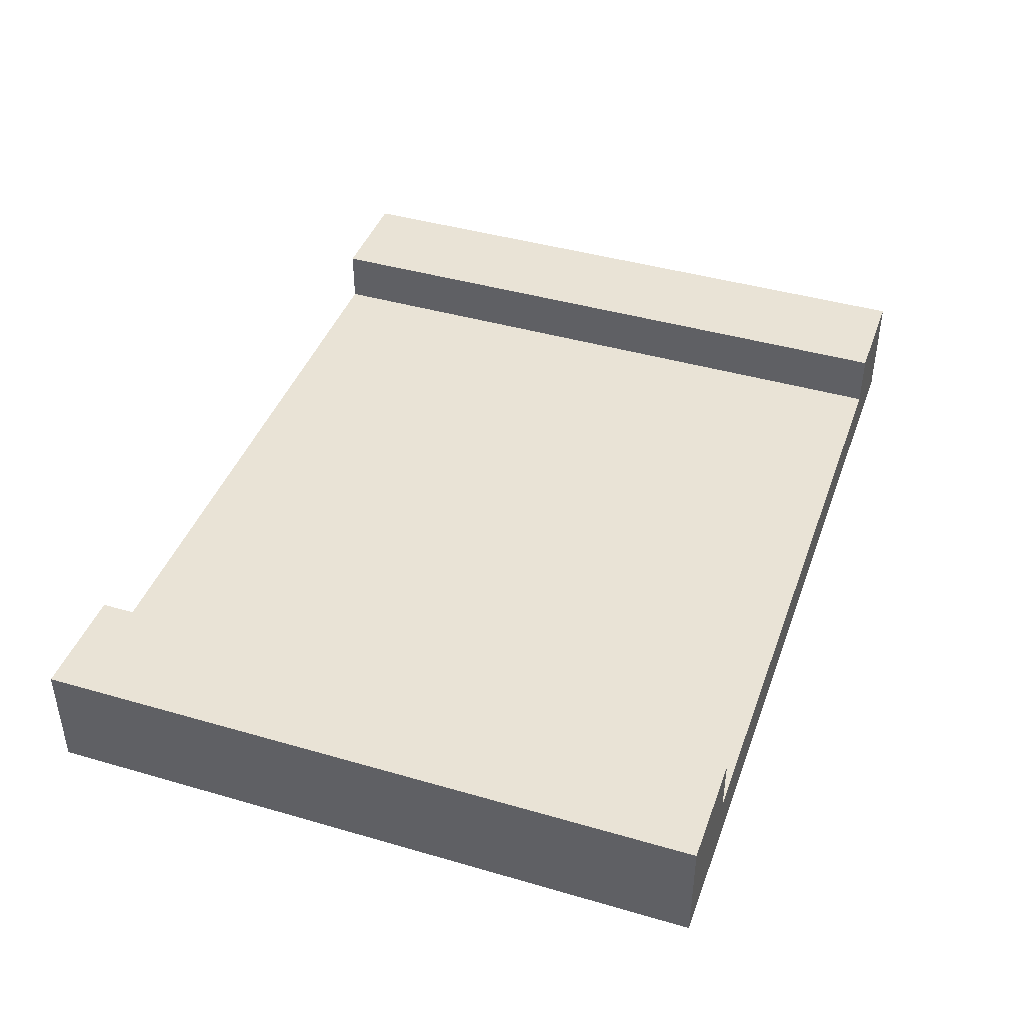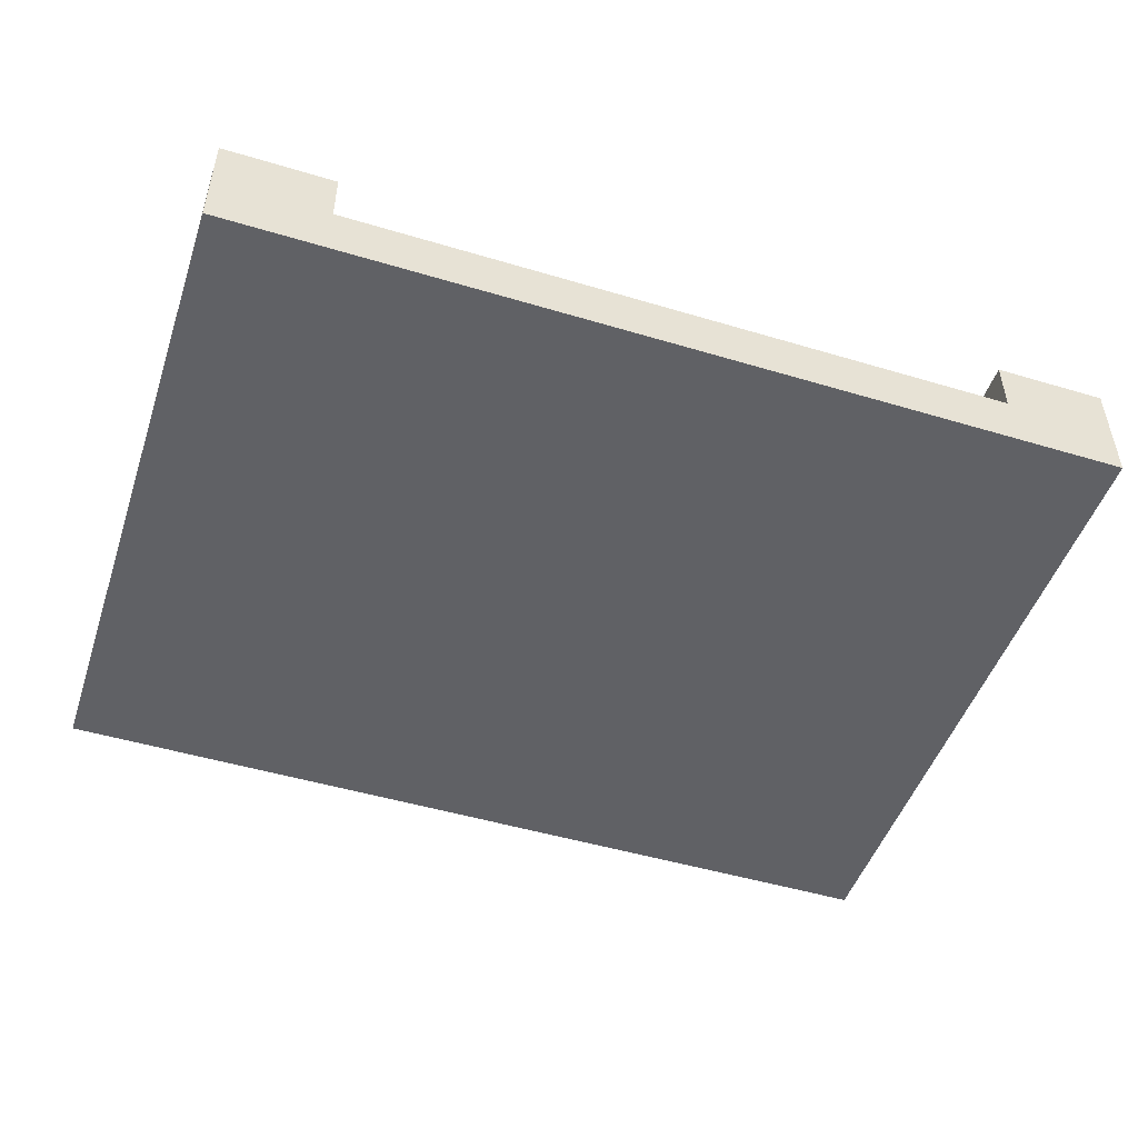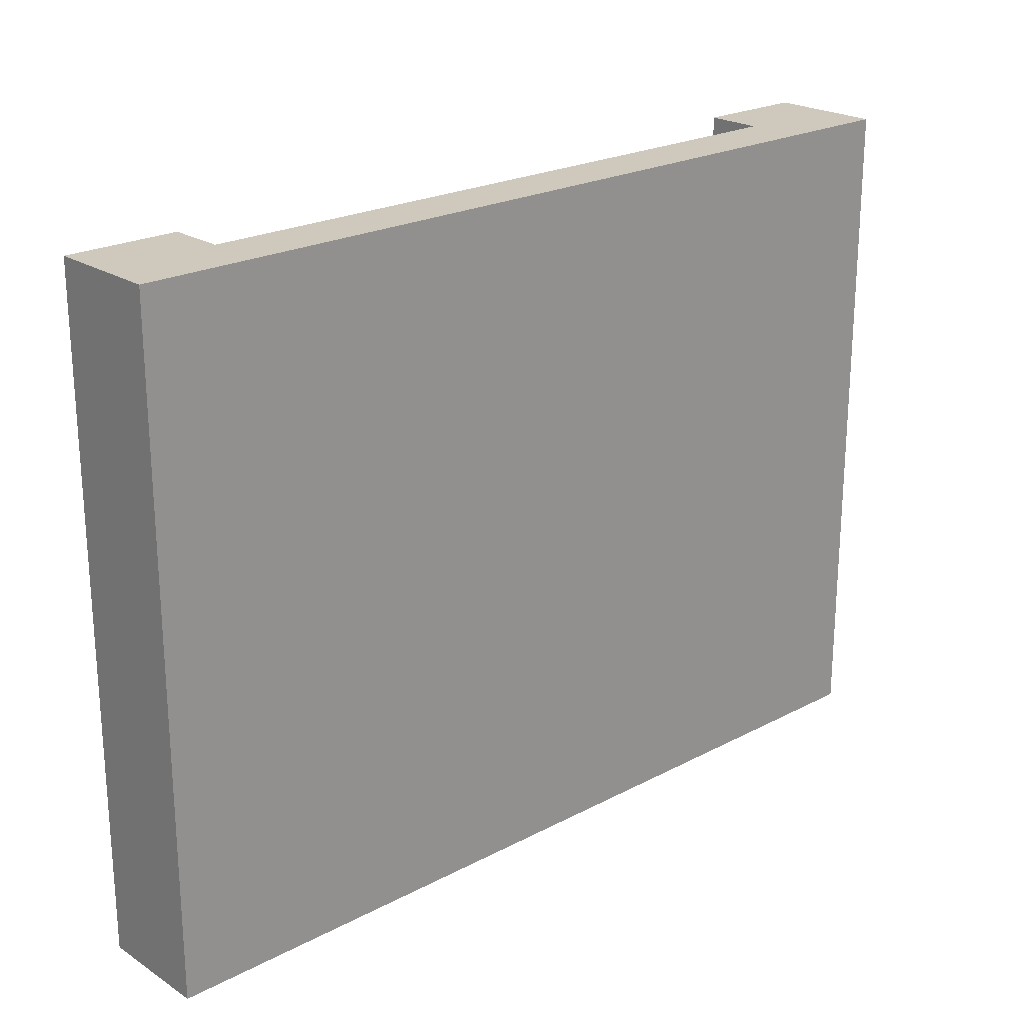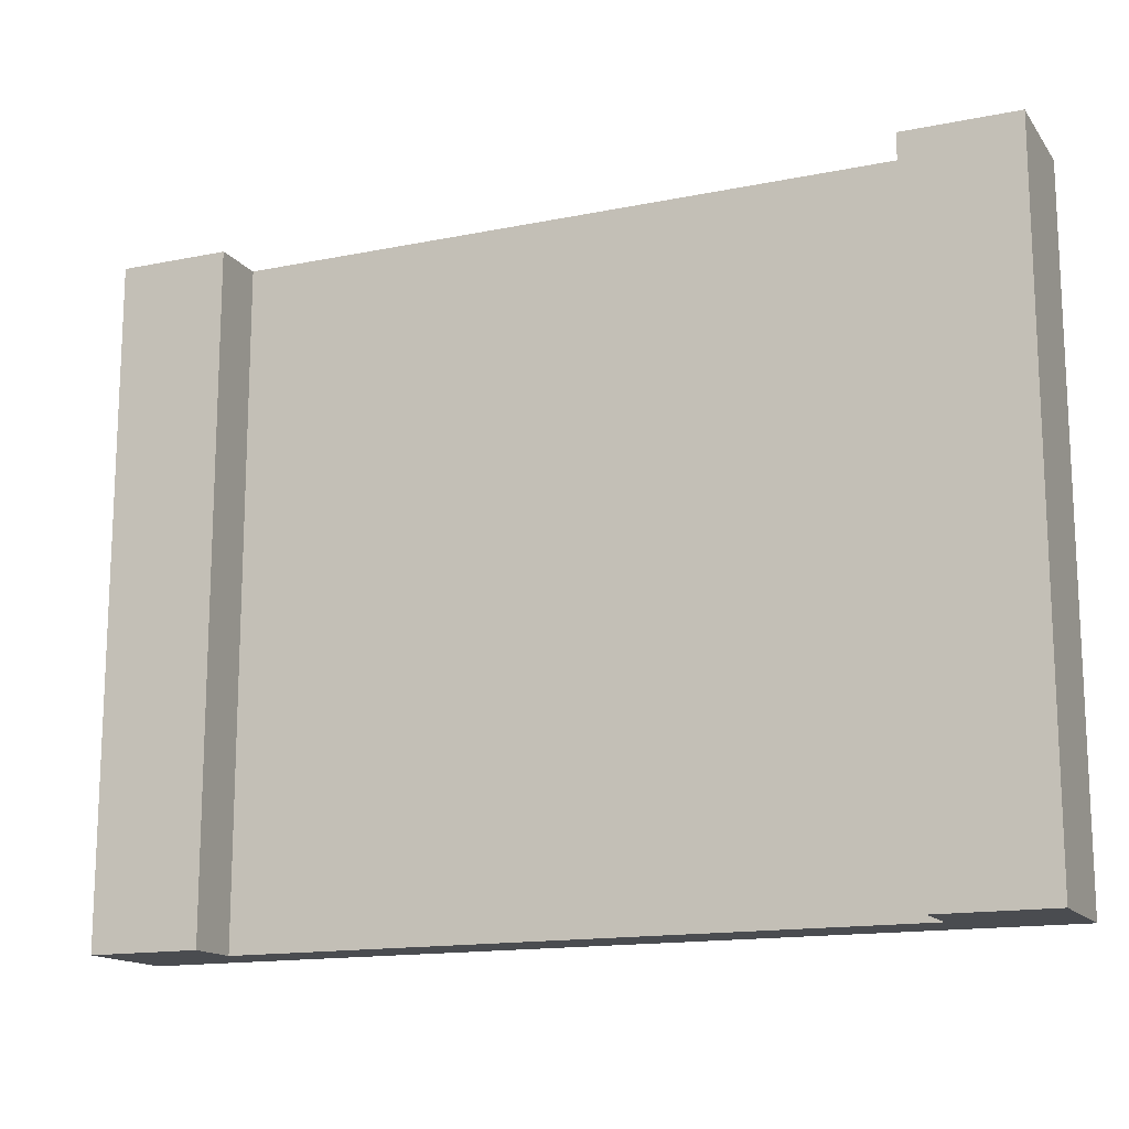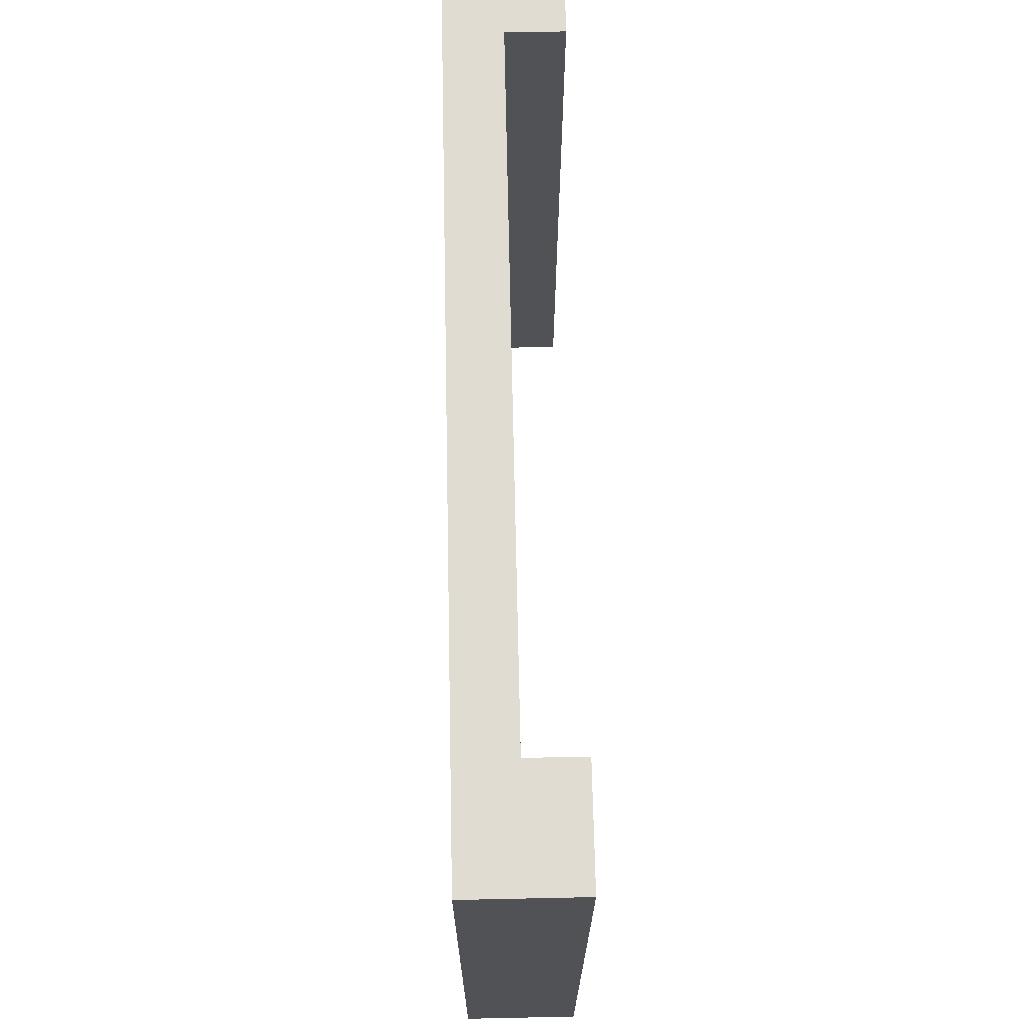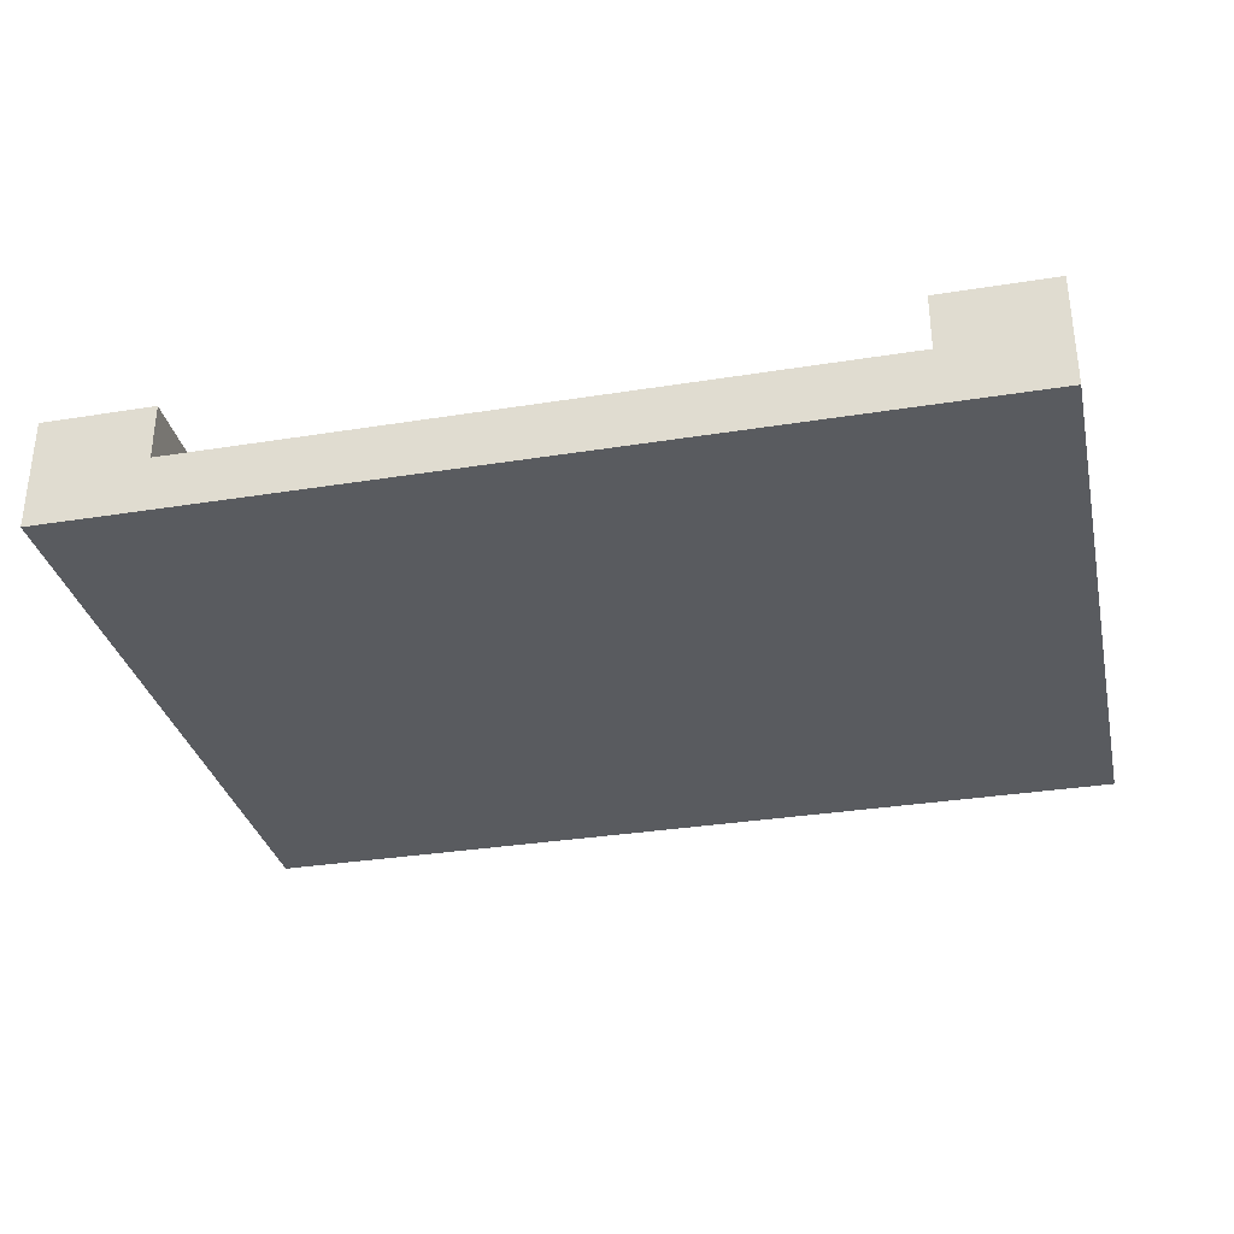
<metadata>
{"format":"obj","ext":"obj","renderer":"f3d","projection":"perspective","resolution":1024,"background":"white","views":[{"elev":42.2,"azim":109.2,"up":"+Y"},{"elev":-48.9,"azim":161.6,"up":"+Y"},{"elev":22.5,"azim":-42.2,"up":"+Z"},{"elev":-15.0,"azim":-156.5,"up":"+Z"},{"elev":69.3,"azim":88.8,"up":"+Z"},{"elev":-32.6,"azim":-167.4,"up":"+Y"}]}
</metadata>
<code>
o Central_track_Cube
v 3 0.5 -2.988
v 3 0 -2.988
v 3 0.5 3.012
v 3 0 3.012
v -3 0.5 -2.988
v -3 0 -2.988
v -3 0.5 3.012
v -3 0 3.012
f 1 5 7 3
f 4 3 7 8
f 8 7 5 6
f 6 2 4 8
f 2 1 3 4
f 6 5 1 2
o Barrera1_Cube.001
v -3 1 -2.988
v -3 0 -2.988
v -3 1 3.012
v -3 0 3.012
v -4 1 -2.988
v -4 0 -2.988
v -4 1 3.012
v -4 0 3.012
v -3 1 -2.988
v -3 0 -2.988
v -3 1 3.012
v -3 0 3.012
f 9 13 15 11
f 12 11 15 16
f 16 15 13 14
f 14 10 12 16
f 10 9 11 12
f 14 13 9 10
f 18 17 19 20
o Barrera2_Cube.002
v 4 1 -2.988
v 4 0 -2.988
v 4 1 3.012
v 4 0 3.012
v 3 1 -2.988
v 3 0 -2.988
v 3 1 3.012
v 3 0 3.012
v 4 1 -2.988
v 4 0 -2.988
v 4 1 3.012
v 4 0 3.012
f 21 25 27 23
f 24 23 27 28
f 28 27 25 26
f 26 22 24 28
f 22 21 23 24
f 26 25 21 22
f 30 29 31 32

</code>
